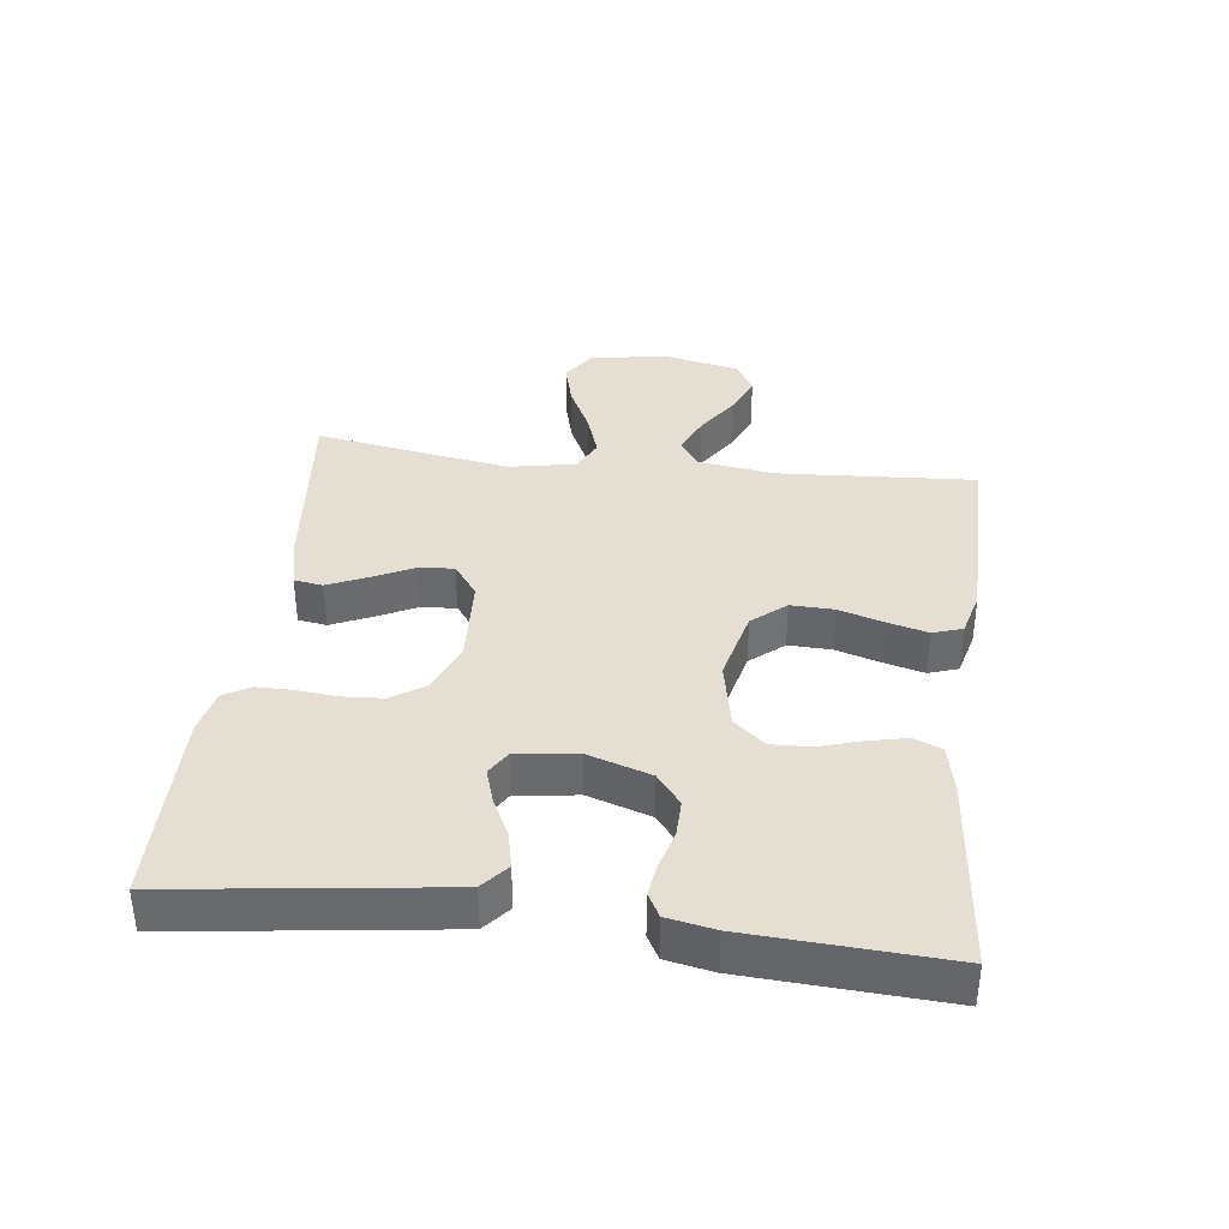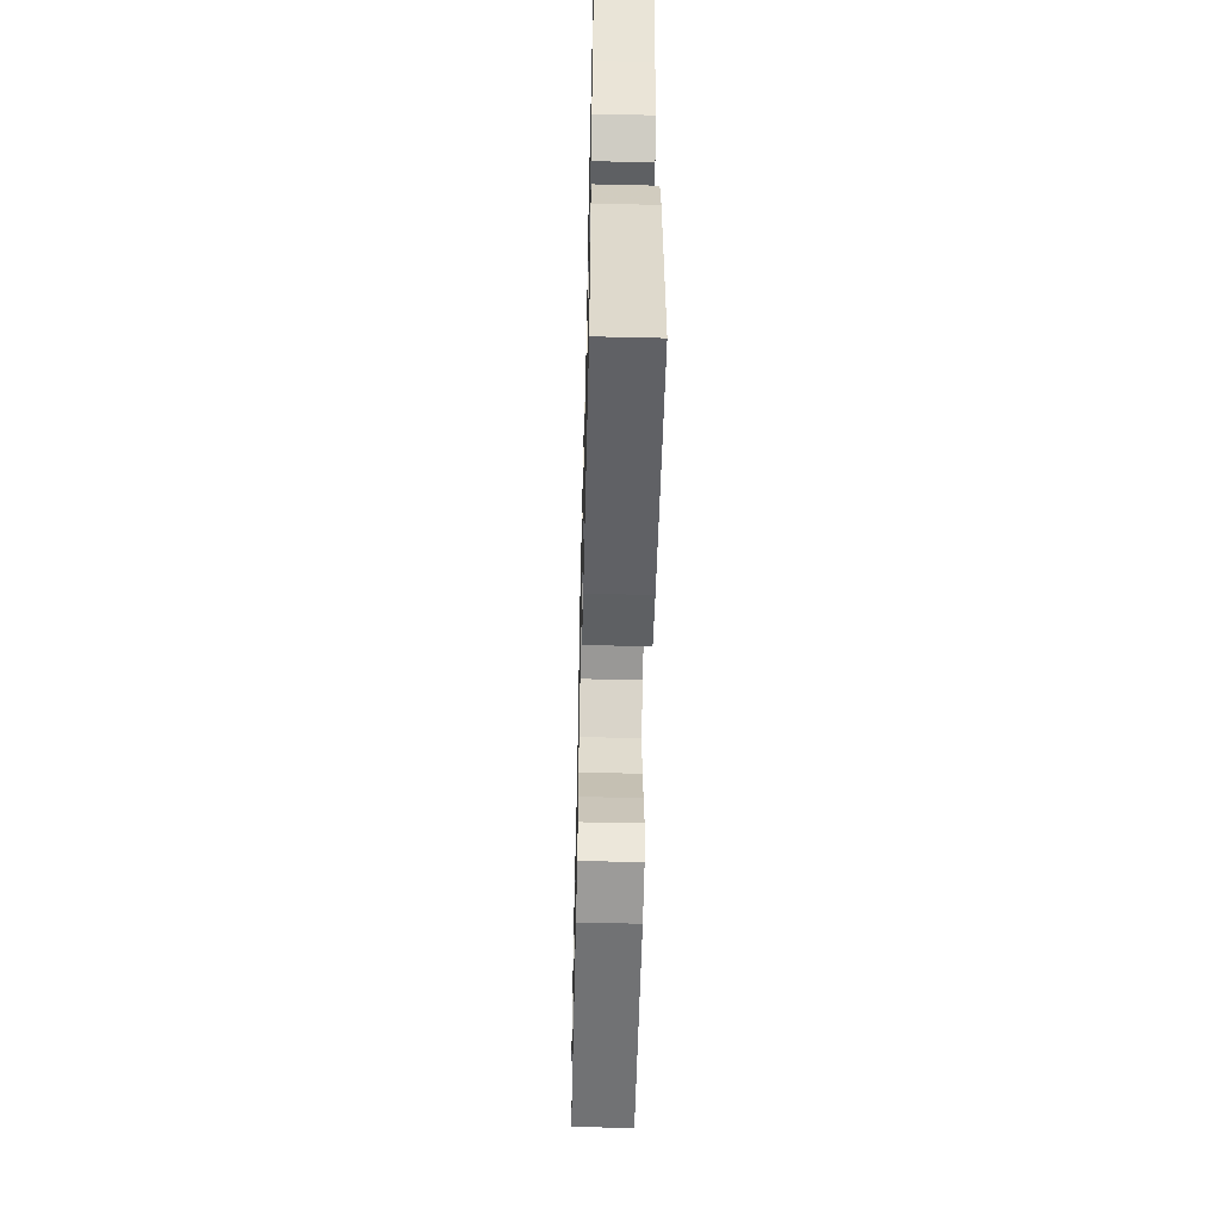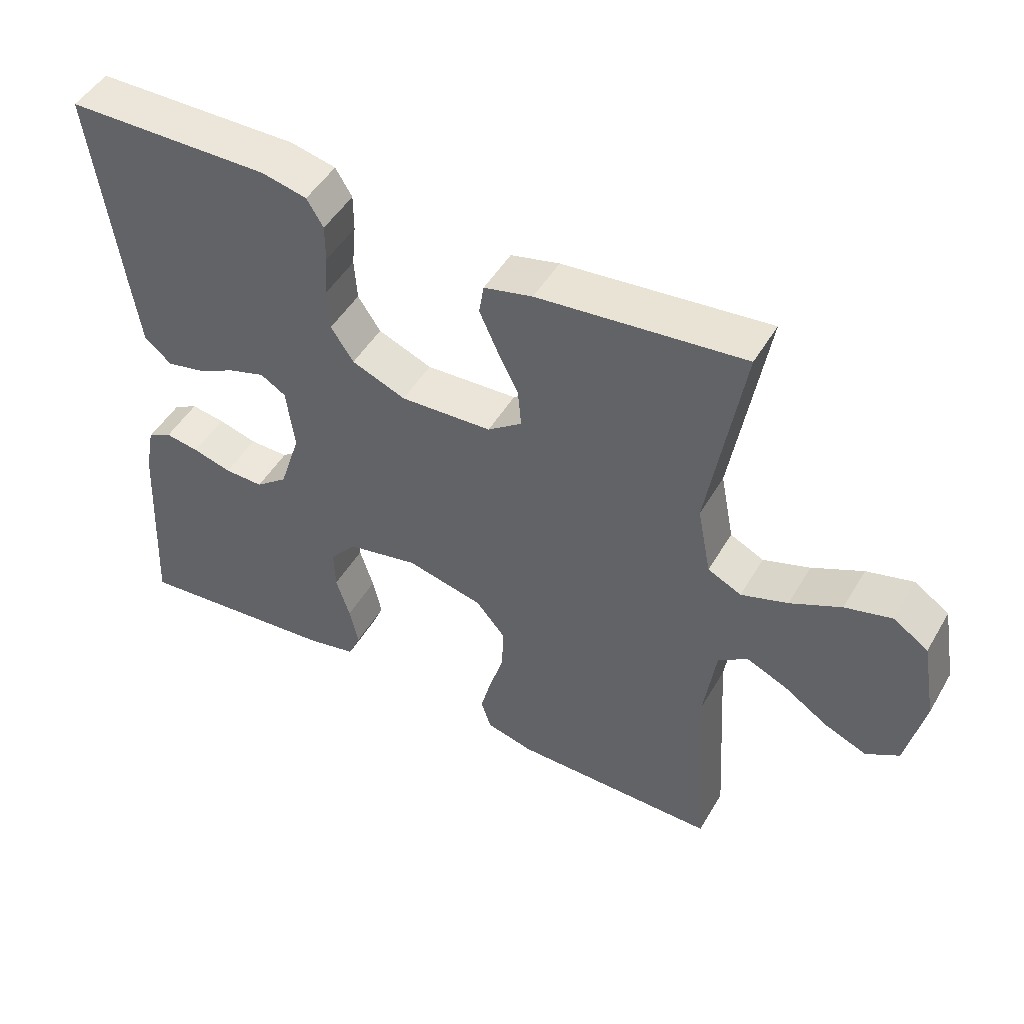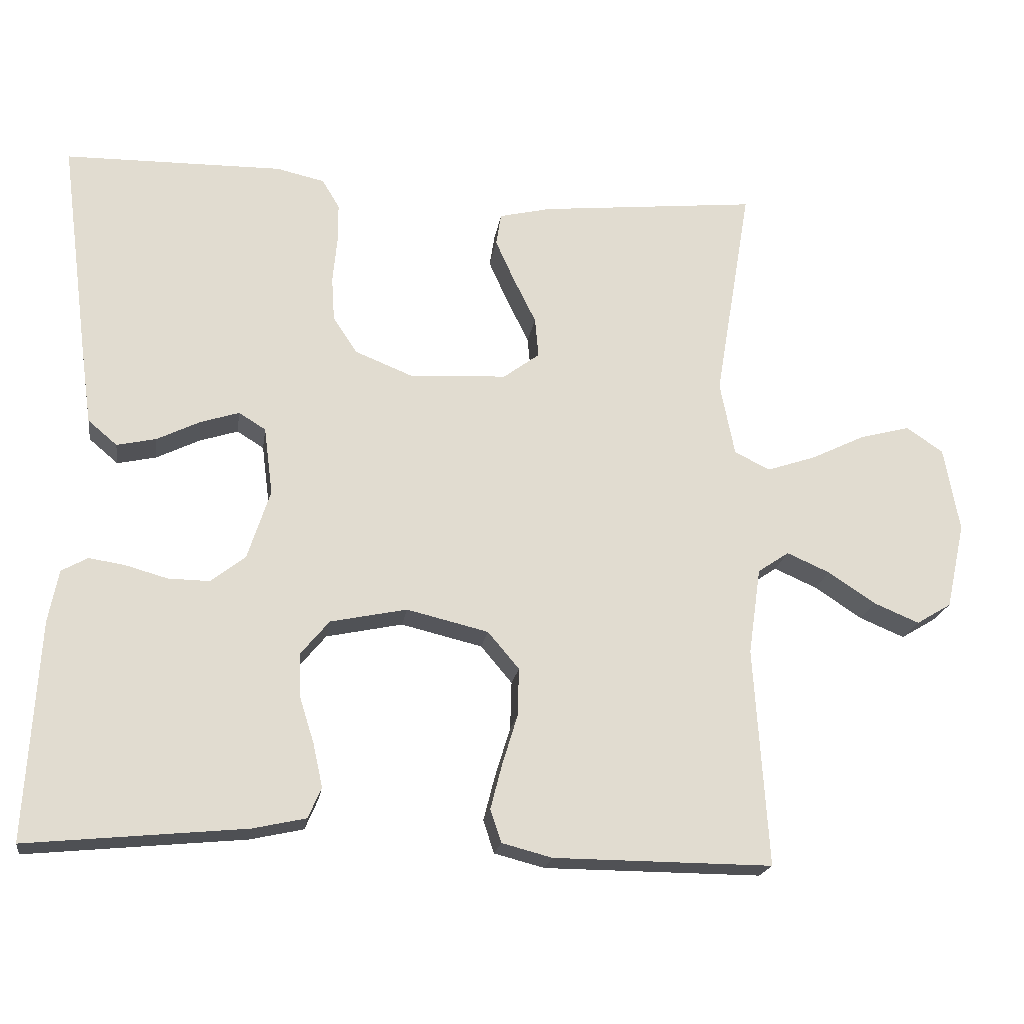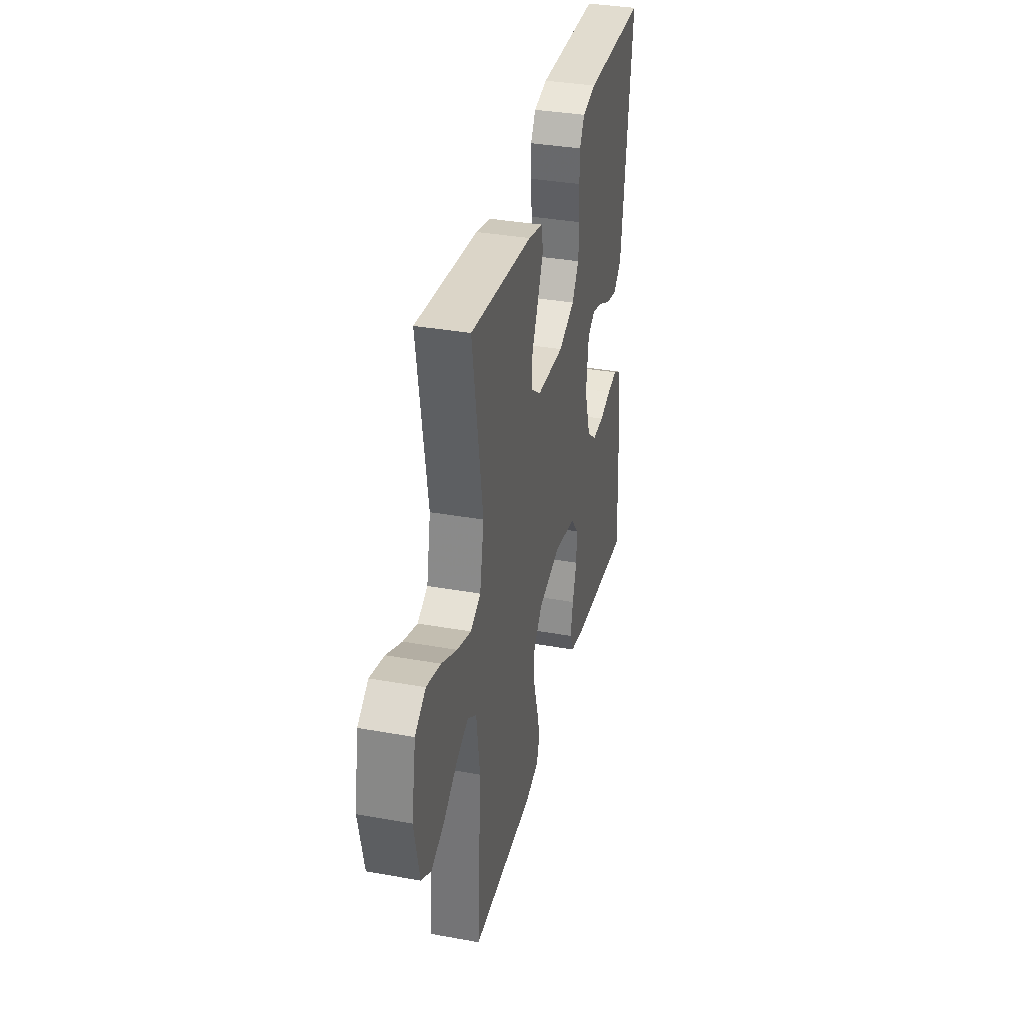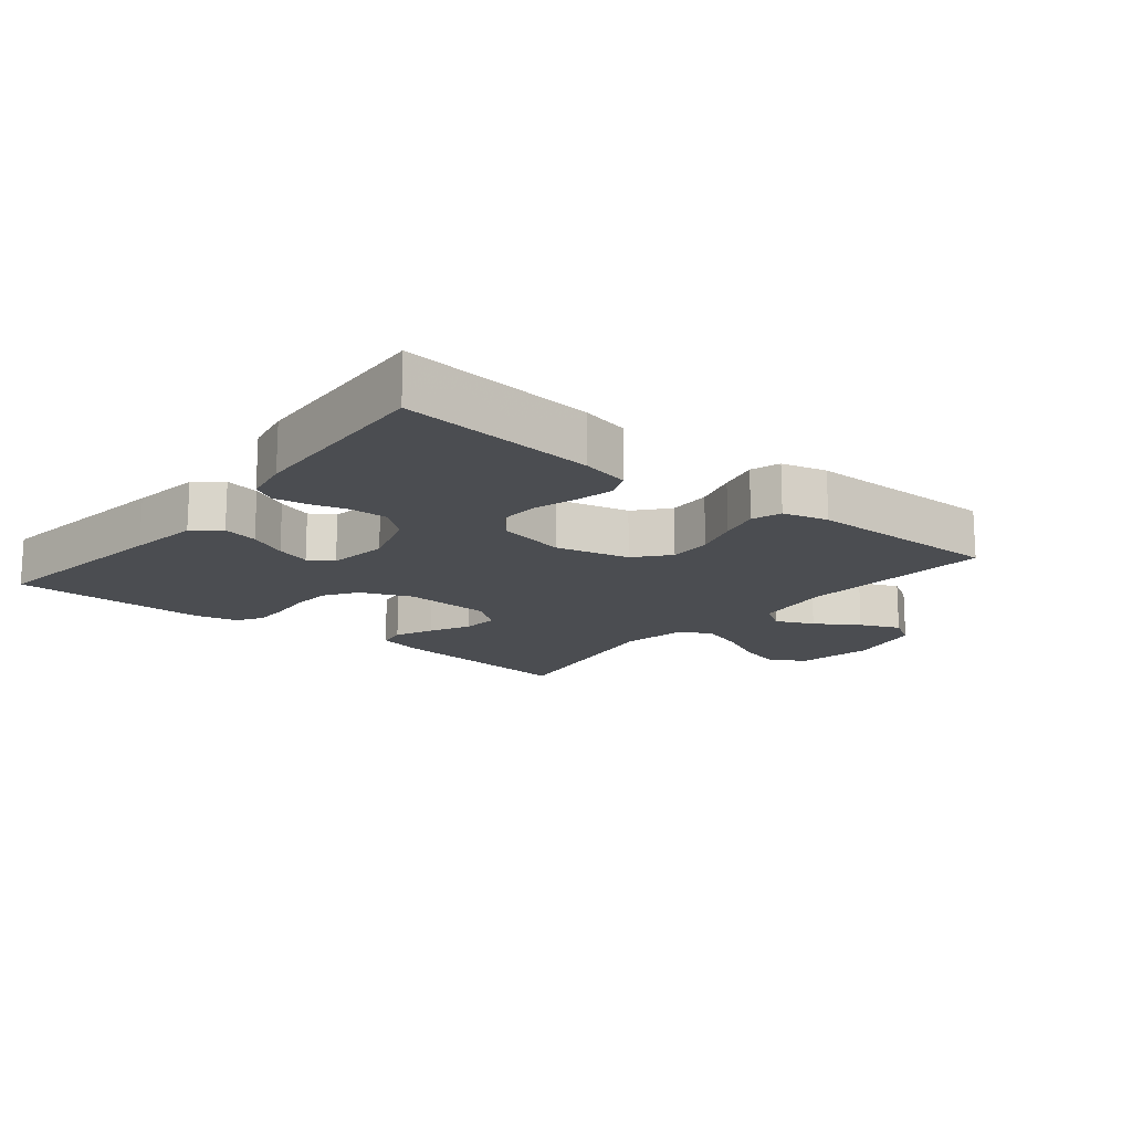
<metadata>
{"format":"obj","ext":"obj","renderer":"f3d","projection":"perspective","resolution":1024,"background":"white","views":[{"elev":37.1,"azim":97.0,"up":"+Y"},{"elev":-55.0,"azim":88.6,"up":"+Z"},{"elev":48.5,"azim":-150.7,"up":"+Z"},{"elev":-20.1,"azim":171.6,"up":"+Z"},{"elev":35.0,"azim":-76.5,"up":"+Z"},{"elev":-15.6,"azim":140.9,"up":"+Y"}]}
</metadata>
<code>
v -0.5 0.07 -0.5
v -0.481 0.07 -0.2
v -0.498 0.07 -0.081
v -0.541 0.07 -0.052
v -0.6 0.07 -0.078
v -0.665 0.07 -0.121
v -0.727 0.07 -0.147
v -0.775 0.07 -0.118
v -0.801 0.07 0
v -0.78 0.07 0.117
v -0.729 0.07 0.151
v -0.661 0.07 0.133
v -0.587 0.07 0.097
v -0.519 0.07 0.074
v -0.47 0.07 0.098
v -0.45 0.07 0.2
v -0.5 0.07 0.5
v -0.2 0.07 0.469
v -0.129 0.07 0.452
v -0.122 0.07 0.408
v -0.148 0.07 0.35
v -0.179 0.07 0.287
v -0.184 0.07 0.232
v -0.134 0.07 0.195
v 0 0.07 0.188
v 0.079 0.07 0.22
v 0.112 0.07 0.27
v 0.116 0.07 0.331
v 0.11 0.07 0.394
v 0.11 0.07 0.449
v 0.134 0.07 0.489
v 0.2 0.07 0.504
v 0.5 0.07 0.5
v 0.461 0.07 0.2
v 0.446 0.07 0.092
v 0.406 0.07 0.058
v 0.352 0.07 0.07
v 0.293 0.07 0.099
v 0.24 0.07 0.116
v 0.203 0.07 0.093
v 0.191 0.07 0
v 0.222 0.07 -0.096
v 0.269 0.07 -0.133
v 0.326 0.07 -0.132
v 0.383 0.07 -0.116
v 0.433 0.07 -0.108
v 0.469 0.07 -0.128
v 0.483 0.07 -0.2
v 0.5 0.07 -0.5
v 0.2 0.07 -0.471
v 0.127 0.07 -0.455
v 0.109 0.07 -0.413
v 0.122 0.07 -0.354
v 0.142 0.07 -0.29
v 0.144 0.07 -0.23
v 0.105 0.07 -0.183
v 0 0.07 -0.161
v -0.112 0.07 -0.188
v -0.155 0.07 -0.239
v -0.153 0.07 -0.305
v -0.132 0.07 -0.373
v -0.116 0.07 -0.435
v -0.131 0.07 -0.48
v -0.2 0.07 -0.498
v -0.5 0 -0.5
v -0.481 0 -0.2
v -0.498 0 -0.081
v -0.541 0 -0.052
v -0.6 0 -0.078
v -0.665 0 -0.121
v -0.727 0 -0.147
v -0.775 0 -0.118
v -0.801 0 0
v -0.78 0 0.117
v -0.729 0 0.151
v -0.661 0 0.133
v -0.587 0 0.097
v -0.519 0 0.074
v -0.47 0 0.098
v -0.45 0 0.2
v -0.5 0 0.5
v -0.2 0 0.469
v -0.129 0 0.452
v -0.122 0 0.408
v -0.148 0 0.35
v -0.179 0 0.287
v -0.184 0 0.232
v -0.134 0 0.195
v 0 0 0.188
v 0.079 0 0.22
v 0.112 0 0.27
v 0.116 0 0.331
v 0.11 0 0.394
v 0.11 0 0.449
v 0.134 0 0.489
v 0.2 0 0.504
v 0.5 0 0.5
v 0.461 0 0.2
v 0.446 0 0.092
v 0.406 0 0.058
v 0.352 0 0.07
v 0.293 0 0.099
v 0.24 0 0.116
v 0.203 0 0.093
v 0.191 0 0
v 0.222 0 -0.096
v 0.269 0 -0.133
v 0.326 0 -0.132
v 0.383 0 -0.116
v 0.433 0 -0.108
v 0.469 0 -0.128
v 0.483 0 -0.2
v 0.5 0 -0.5
v 0.2 0 -0.471
v 0.127 0 -0.455
v 0.109 0 -0.413
v 0.122 0 -0.354
v 0.142 0 -0.29
v 0.144 0 -0.23
v 0.105 0 -0.183
v 0 0 -0.161
v -0.112 0 -0.188
v -0.155 0 -0.239
v -0.153 0 -0.305
v -0.132 0 -0.373
v -0.116 0 -0.435
v -0.131 0 -0.48
v -0.2 0 -0.498
f 64 1 2
f 63 64 2
f 62 63 2
f 61 62 2
f 60 61 2
f 59 60 2 3
f 58 59 3 4
f 57 58 4
f 52 53 54
f 51 52 54
f 50 51 54
f 49 50 54
f 48 49 54
f 47 48 54
f 46 47 54
f 45 46 54
f 44 45 54
f 43 44 54 55
f 42 43 55 56
f 36 37 38
f 35 36 38
f 34 35 38
f 33 34 38
f 32 33 38
f 31 32 38
f 30 31 38
f 29 30 38
f 28 29 38
f 27 28 38 39
f 26 27 39 40
f 20 21 22
f 19 20 22
f 18 19 22
f 17 18 22
f 16 17 22
f 15 16 22 23
f 14 15 23 24
f 11 12 13
f 10 11 13
f 9 10 13
f 8 9 13
f 7 8 13
f 6 7 13
f 5 6 13
f 4 5 13 14
f 14 24 25
f 4 14 25
f 57 4 25
f 57 25 26
f 56 57 26
f 42 56 26
f 41 42 26
f 26 40 41
f 66 65 128
f 66 128 127
f 66 127 126
f 66 126 125
f 66 125 124
f 67 66 124 123
f 68 67 123 122
f 68 122 121
f 118 117 116
f 118 116 115
f 118 115 114
f 118 114 113
f 118 113 112
f 118 112 111
f 118 111 110
f 118 110 109
f 118 109 108
f 119 118 108 107
f 120 119 107 106
f 102 101 100
f 102 100 99
f 102 99 98
f 102 98 97
f 102 97 96
f 102 96 95
f 102 95 94
f 102 94 93
f 102 93 92
f 103 102 92 91
f 104 103 91 90
f 86 85 84
f 86 84 83
f 86 83 82
f 86 82 81
f 86 81 80
f 87 86 80 79
f 88 87 79 78
f 77 76 75
f 77 75 74
f 77 74 73
f 77 73 72
f 77 72 71
f 77 71 70
f 77 70 69
f 78 77 69 68
f 89 88 78
f 89 78 68
f 89 68 121
f 90 89 121
f 90 121 120
f 90 120 106
f 90 106 105
f 105 104 90
f 1 65 66 2
f 2 66 67 3
f 3 67 68 4
f 4 68 69 5
f 5 69 70 6
f 6 70 71 7
f 7 71 72 8
f 8 72 73 9
f 9 73 74 10
f 10 74 75 11
f 11 75 76 12
f 12 76 77 13
f 13 77 78 14
f 14 78 79 15
f 15 79 80 16
f 16 80 81 17
f 17 81 82 18
f 18 82 83 19
f 19 83 84 20
f 20 84 85 21
f 21 85 86 22
f 22 86 87 23
f 23 87 88 24
f 24 88 89 25
f 25 89 90 26
f 26 90 91 27
f 27 91 92 28
f 28 92 93 29
f 29 93 94 30
f 30 94 95 31
f 31 95 96 32
f 32 96 97 33
f 33 97 98 34
f 34 98 99 35
f 35 99 100 36
f 36 100 101 37
f 37 101 102 38
f 38 102 103 39
f 39 103 104 40
f 40 104 105 41
f 41 105 106 42
f 42 106 107 43
f 43 107 108 44
f 44 108 109 45
f 45 109 110 46
f 46 110 111 47
f 47 111 112 48
f 48 112 113 49
f 49 113 114 50
f 50 114 115 51
f 51 115 116 52
f 52 116 117 53
f 53 117 118 54
f 54 118 119 55
f 55 119 120 56
f 56 120 121 57
f 57 121 122 58
f 58 122 123 59
f 59 123 124 60
f 60 124 125 61
f 61 125 126 62
f 62 126 127 63
f 63 127 128 64
f 64 128 65 1

</code>
